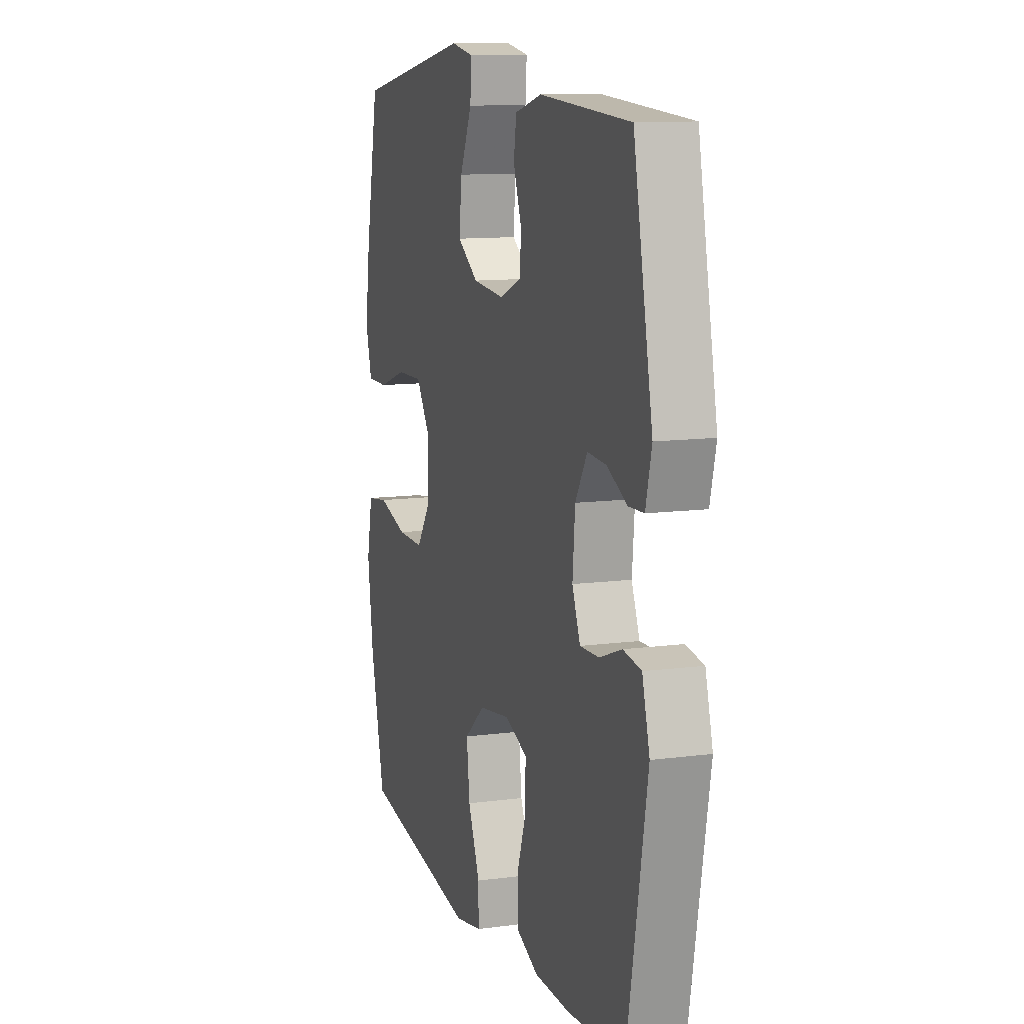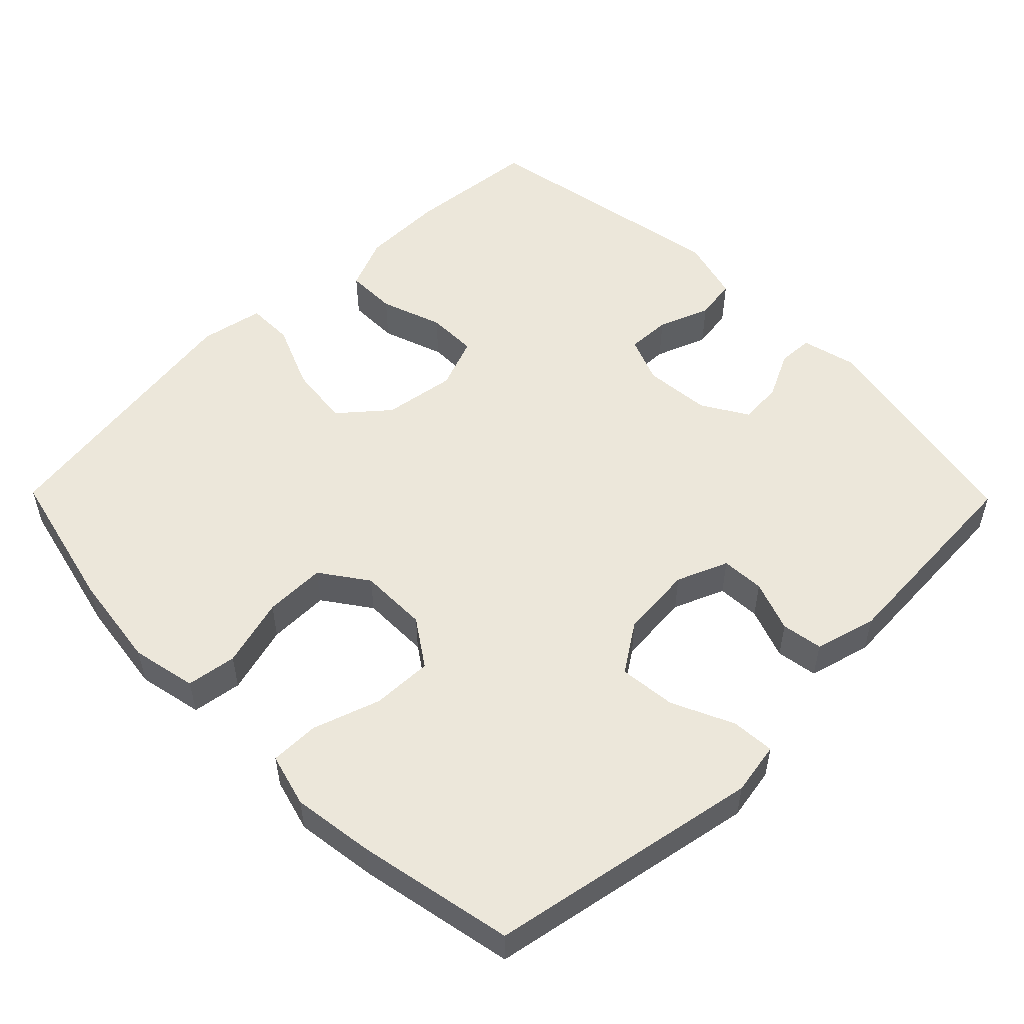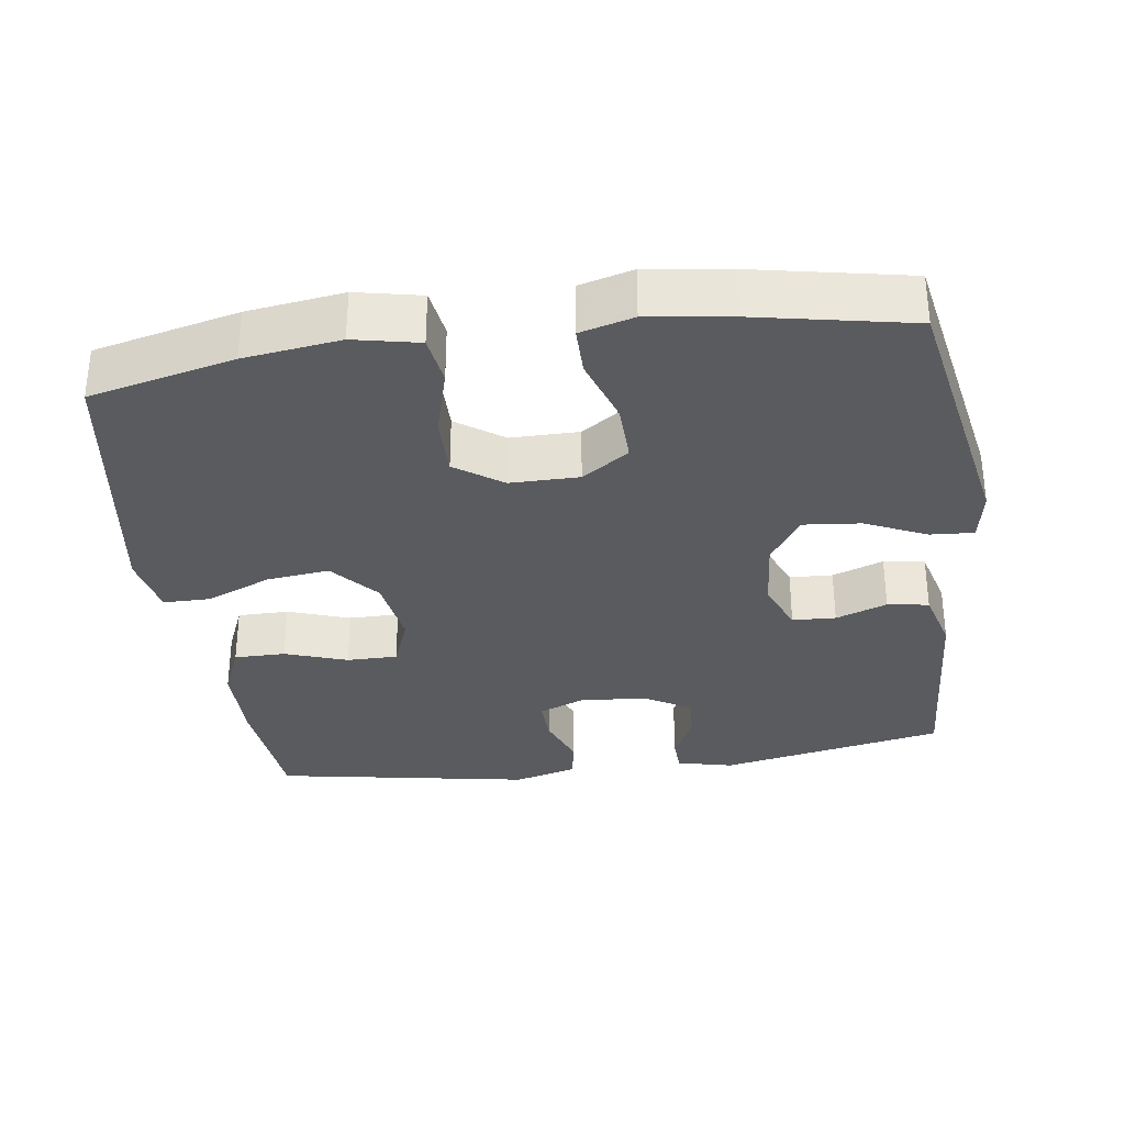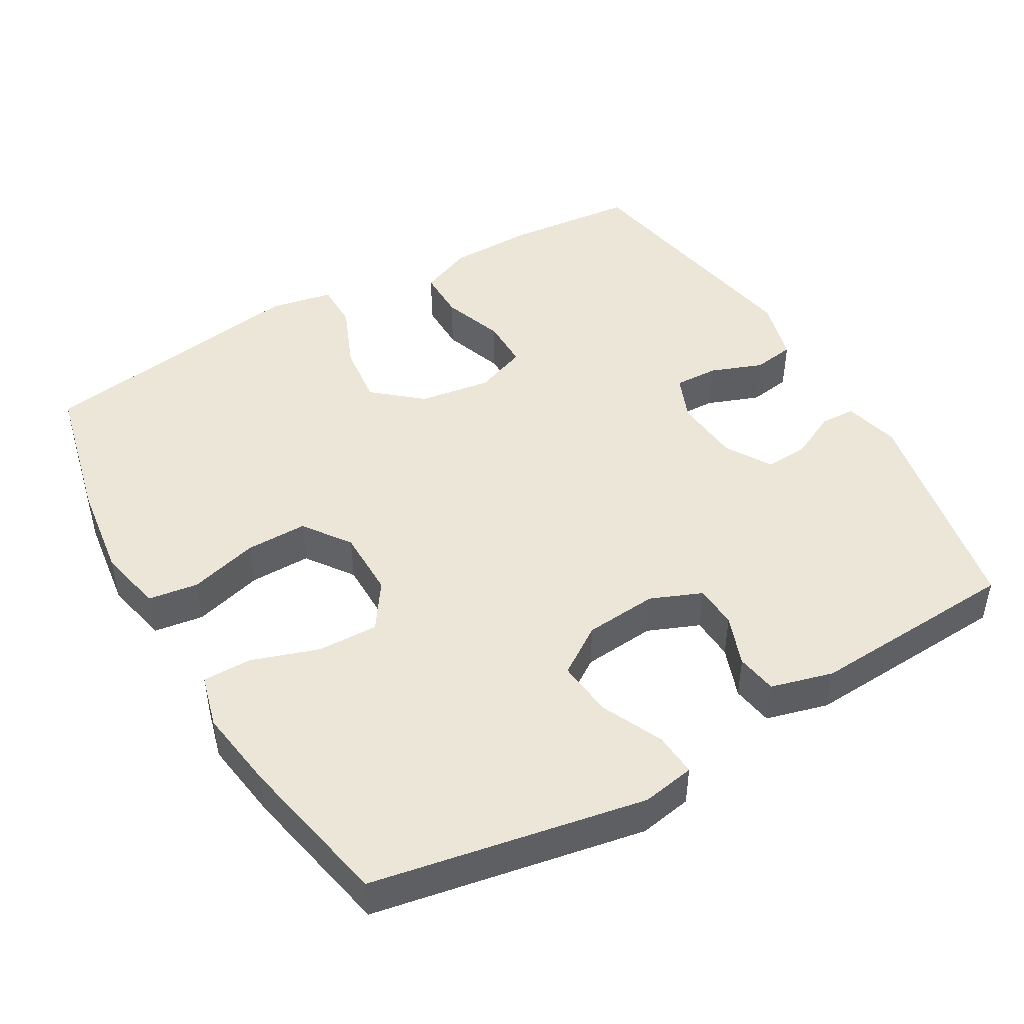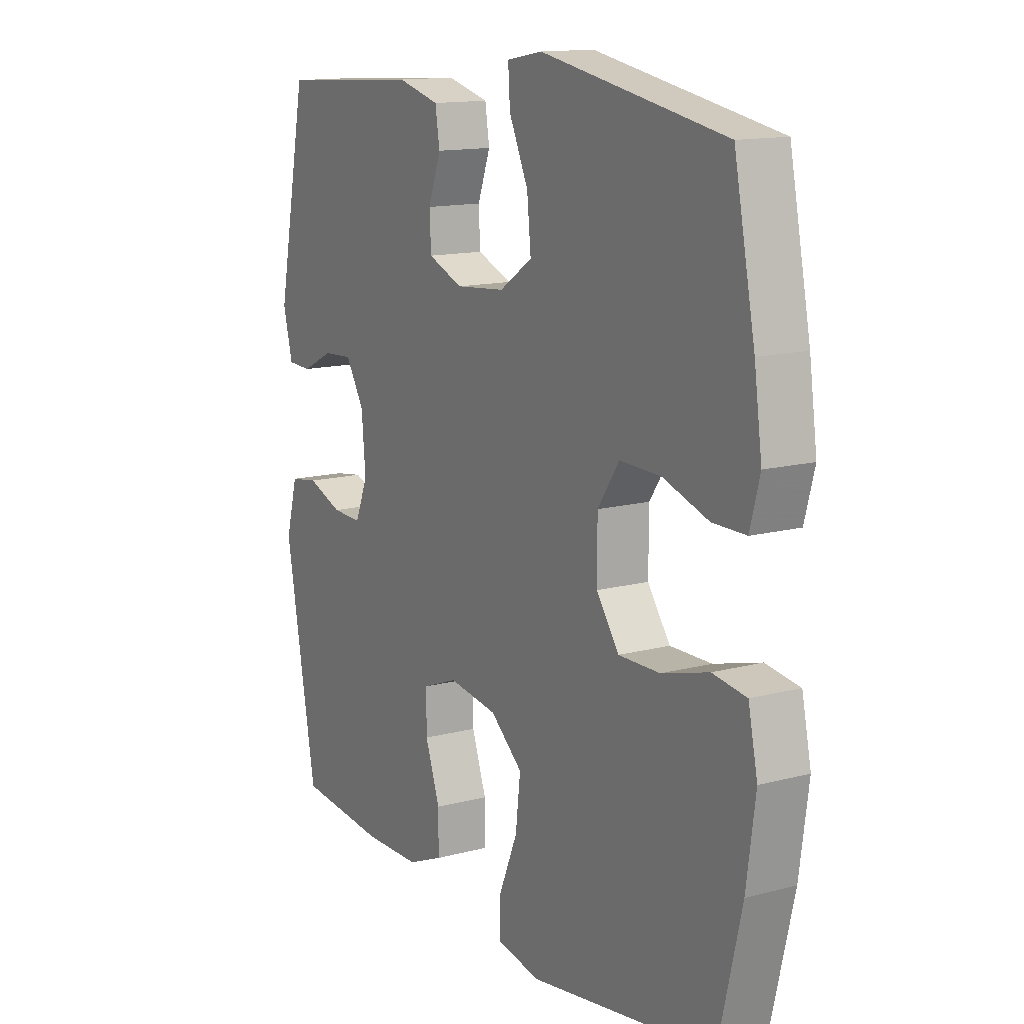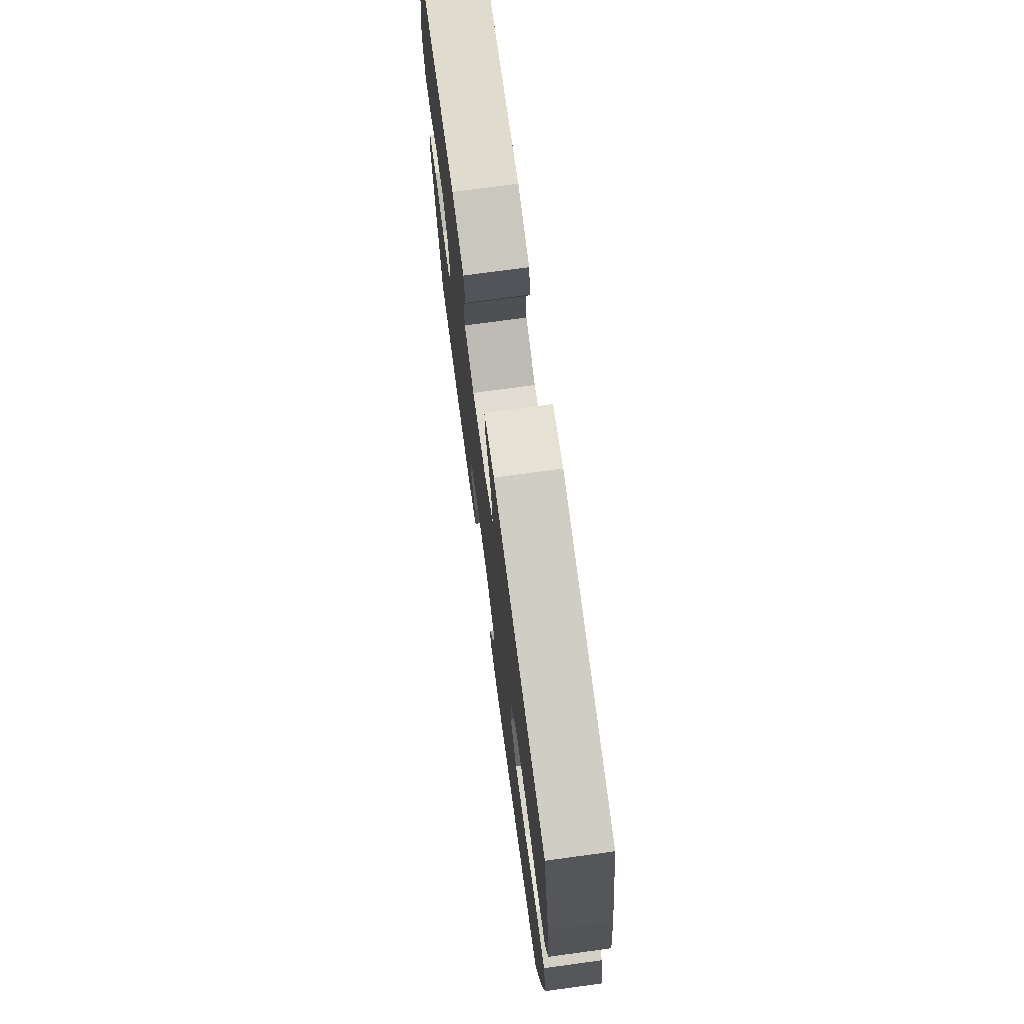
<metadata>
{"format":"obj","ext":"obj","renderer":"f3d","projection":"perspective","resolution":1024,"background":"white","views":[{"elev":11.4,"azim":72.0,"up":"+Z"},{"elev":53.0,"azim":-44.5,"up":"+Y"},{"elev":-32.4,"azim":-81.9,"up":"+Y"},{"elev":46.3,"azim":-30.1,"up":"+Y"},{"elev":13.7,"azim":-120.6,"up":"+Z"},{"elev":73.9,"azim":-97.7,"up":"+Z"}]}
</metadata>
<code>
v -0.5 0.07 -0.5
v -0.547 0.07 -0.3
v -0.565 0.07 -0.167
v -0.546 0.07 -0.077
v -0.477 0.07 -0.067
v -0.381 0.07 -0.094
v -0.296 0.07 -0.095
v -0.25 0.07 -0.03
v -0.25 0.07 0.065
v -0.294 0.07 0.13
v -0.378 0.07 0.128
v -0.471 0.07 0.097
v -0.539 0.07 0.097
v -0.559 0.07 0.171
v -0.543 0.07 0.285
v -0.5 0.07 0.5
v -0.124 0.07 0.569
v -0.051 0.07 0.556
v -0.055 0.07 0.496
v -0.094 0.07 0.411
v -0.102 0.07 0.332
v -0.035 0.07 0.287
v 0.066 0.07 0.278
v 0.137 0.07 0.307
v 0.14 0.07 0.367
v 0.114 0.07 0.438
v 0.123 0.07 0.495
v 0.209 0.07 0.518
v 0.5 0.07 0.5
v 0.562 0.07 0.187
v 0.543 0.07 0.11
v 0.494 0.07 0.108
v 0.429 0.07 0.14
v 0.369 0.07 0.144
v 0.331 0.07 0.081
v 0.323 0.07 -0.012
v 0.349 0.07 -0.076
v 0.41 0.07 -0.074
v 0.482 0.07 -0.047
v 0.54 0.07 -0.056
v 0.564 0.07 -0.144
v 0.5 0.07 -0.5
v 0.318 0.07 -0.517
v 0.202 0.07 -0.515
v 0.129 0.07 -0.484
v 0.129 0.07 -0.413
v 0.159 0.07 -0.327
v 0.159 0.07 -0.257
v 0.087 0.07 -0.229
v -0.013 0.07 -0.244
v -0.079 0.07 -0.3
v -0.069 0.07 -0.386
v -0.031 0.07 -0.477
v -0.031 0.07 -0.542
v -0.119 0.07 -0.559
v -0.5 0 -0.5
v -0.547 0 -0.3
v -0.565 0 -0.167
v -0.546 0 -0.077
v -0.477 0 -0.067
v -0.381 0 -0.094
v -0.296 0 -0.095
v -0.25 0 -0.03
v -0.25 0 0.065
v -0.294 0 0.13
v -0.378 0 0.128
v -0.471 0 0.097
v -0.539 0 0.097
v -0.559 0 0.171
v -0.543 0 0.285
v -0.5 0 0.5
v -0.124 0 0.569
v -0.051 0 0.556
v -0.055 0 0.496
v -0.094 0 0.411
v -0.102 0 0.332
v -0.035 0 0.287
v 0.066 0 0.278
v 0.137 0 0.307
v 0.14 0 0.367
v 0.114 0 0.438
v 0.123 0 0.495
v 0.209 0 0.518
v 0.5 0 0.5
v 0.562 0 0.187
v 0.543 0 0.11
v 0.494 0 0.108
v 0.429 0 0.14
v 0.369 0 0.144
v 0.331 0 0.081
v 0.323 0 -0.012
v 0.349 0 -0.076
v 0.41 0 -0.074
v 0.482 0 -0.047
v 0.54 0 -0.056
v 0.564 0 -0.144
v 0.5 0 -0.5
v 0.318 0 -0.517
v 0.202 0 -0.515
v 0.129 0 -0.484
v 0.129 0 -0.413
v 0.159 0 -0.327
v 0.159 0 -0.257
v 0.087 0 -0.229
v -0.013 0 -0.244
v -0.079 0 -0.3
v -0.069 0 -0.386
v -0.031 0 -0.477
v -0.031 0 -0.542
v -0.119 0 -0.559
f 52 53 54 55
f 51 52 55 1
f 50 51 1 2
f 49 50 2 3
f 44 45 46 47
f 44 47 48
f 43 44 48
f 42 43 48
f 41 42 48
f 38 39 40 41
f 37 38 41 48
f 36 37 48 49
f 30 31 32 33
f 30 33 34
f 29 30 34
f 28 29 34 35
f 25 26 27 28
f 24 25 28 35
f 17 18 19 20
f 17 20 21
f 16 17 21
f 15 16 21 22
f 11 12 13 14
f 10 11 14 15
f 3 4 5 6
f 3 6 7
f 49 3 7
f 36 49 7 8
f 23 24 35 36
f 23 36 8 9
f 10 15 22 23
f 9 10 23
f 110 109 108 107
f 56 110 107 106
f 57 56 106 105
f 58 57 105 104
f 102 101 100 99
f 103 102 99
f 103 99 98
f 103 98 97
f 103 97 96
f 96 95 94 93
f 103 96 93 92
f 104 103 92 91
f 88 87 86 85
f 89 88 85
f 89 85 84
f 90 89 84 83
f 83 82 81 80
f 90 83 80 79
f 75 74 73 72
f 76 75 72
f 76 72 71
f 77 76 71 70
f 69 68 67 66
f 70 69 66 65
f 61 60 59 58
f 62 61 58
f 62 58 104
f 63 62 104 91
f 91 90 79 78
f 64 63 91 78
f 78 77 70 65
f 78 65 64
f 1 56 57 2
f 2 57 58 3
f 3 58 59 4
f 4 59 60 5
f 5 60 61 6
f 6 61 62 7
f 7 62 63 8
f 8 63 64 9
f 9 64 65 10
f 10 65 66 11
f 11 66 67 12
f 12 67 68 13
f 13 68 69 14
f 14 69 70 15
f 15 70 71 16
f 16 71 72 17
f 17 72 73 18
f 18 73 74 19
f 19 74 75 20
f 20 75 76 21
f 21 76 77 22
f 22 77 78 23
f 23 78 79 24
f 24 79 80 25
f 25 80 81 26
f 26 81 82 27
f 27 82 83 28
f 28 83 84 29
f 29 84 85 30
f 30 85 86 31
f 31 86 87 32
f 32 87 88 33
f 33 88 89 34
f 34 89 90 35
f 35 90 91 36
f 36 91 92 37
f 37 92 93 38
f 38 93 94 39
f 39 94 95 40
f 40 95 96 41
f 41 96 97 42
f 42 97 98 43
f 43 98 99 44
f 44 99 100 45
f 45 100 101 46
f 46 101 102 47
f 47 102 103 48
f 48 103 104 49
f 49 104 105 50
f 50 105 106 51
f 51 106 107 52
f 52 107 108 53
f 53 108 109 54
f 54 109 110 55
f 55 110 56 1

</code>
